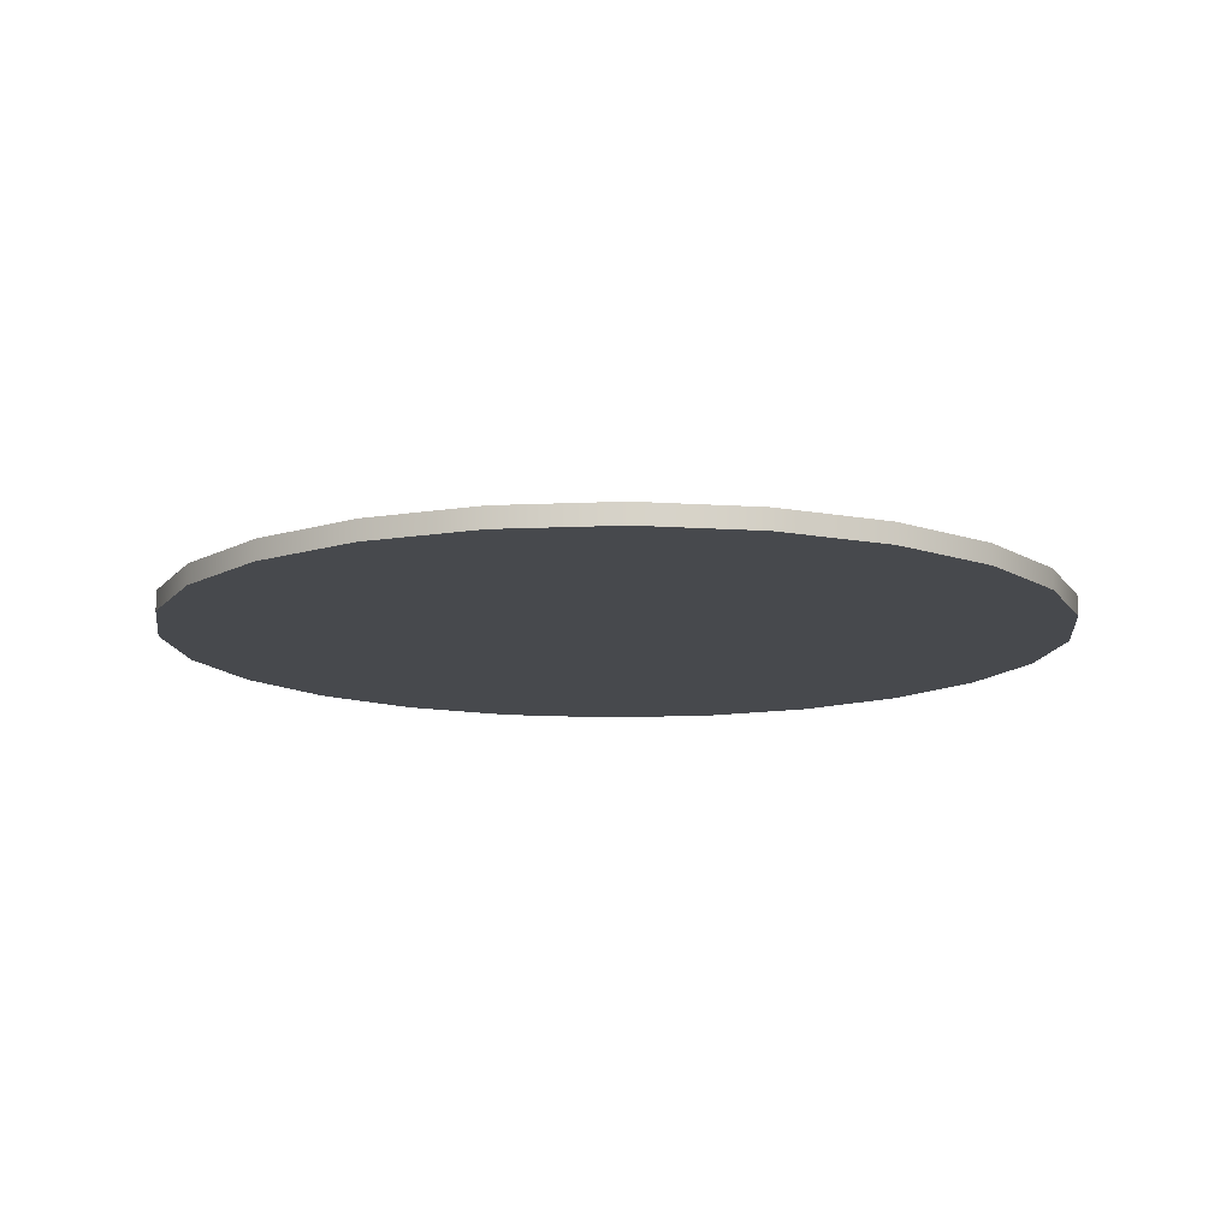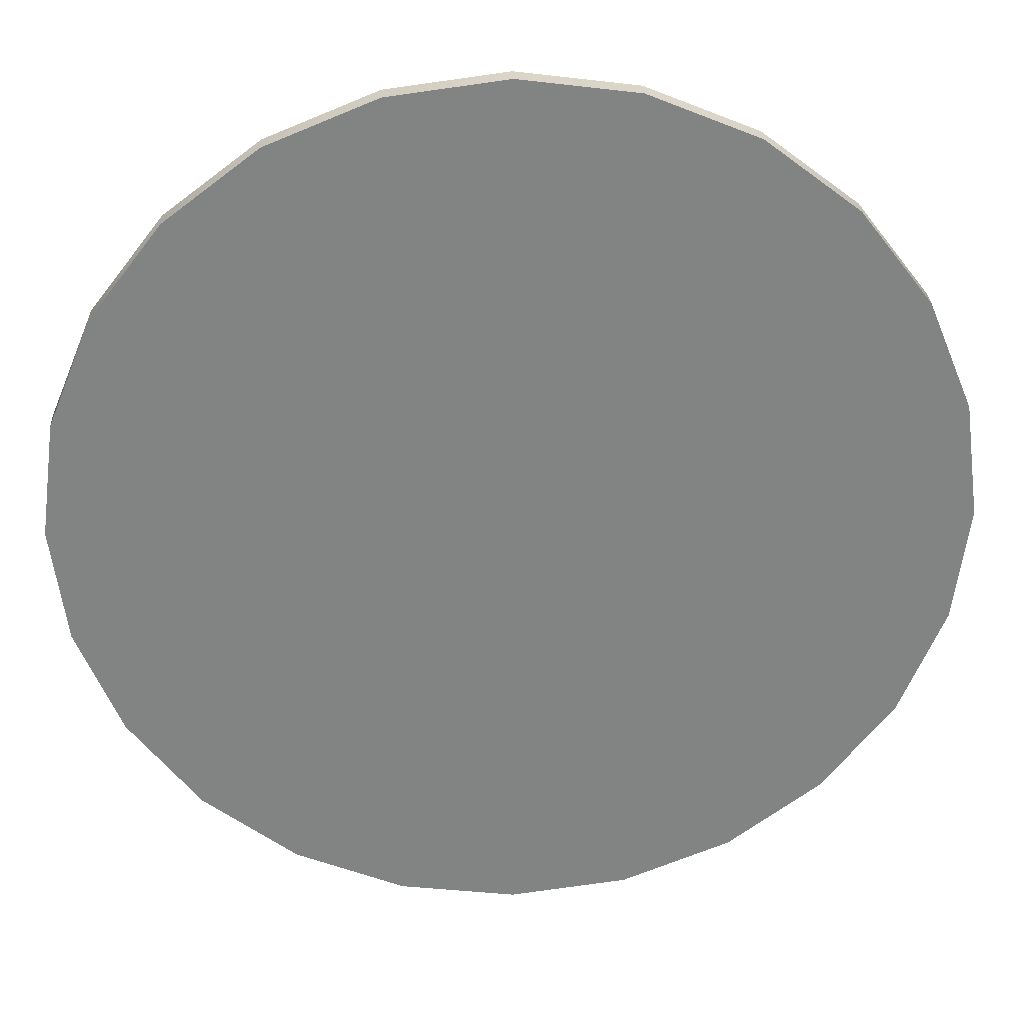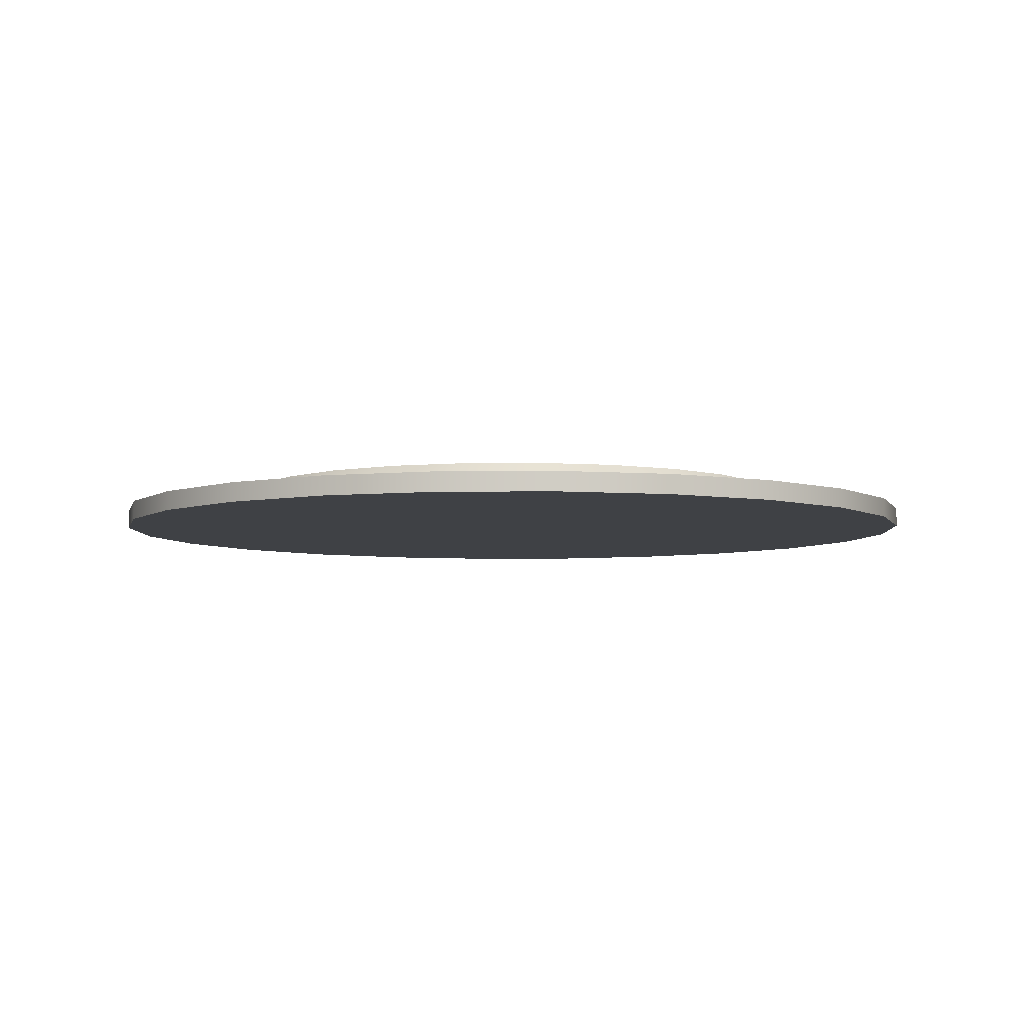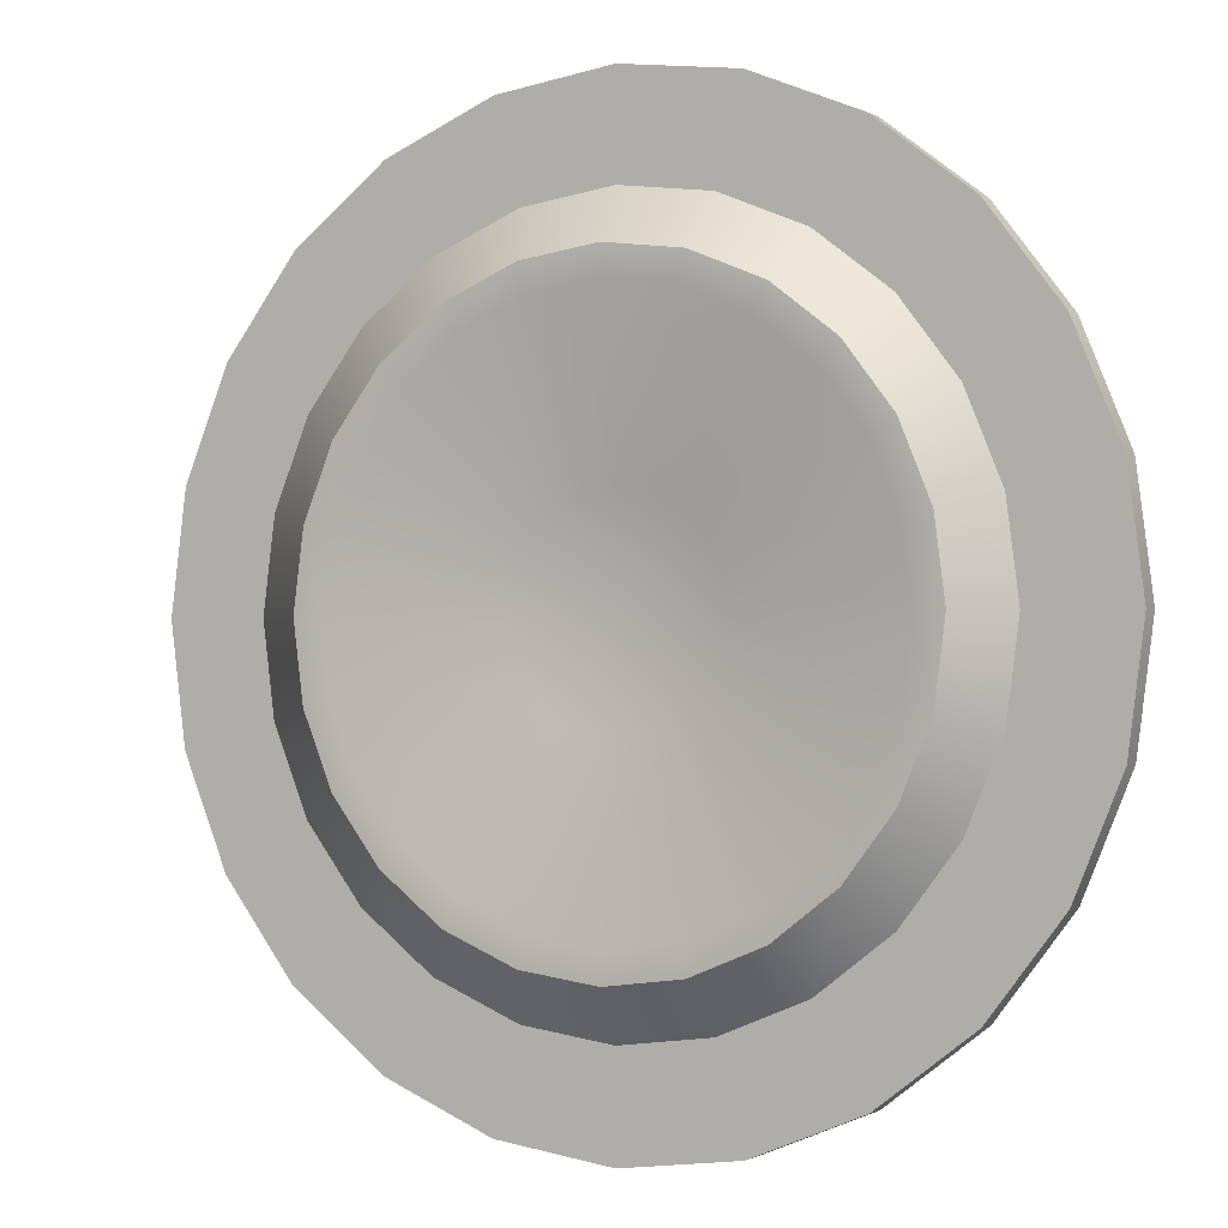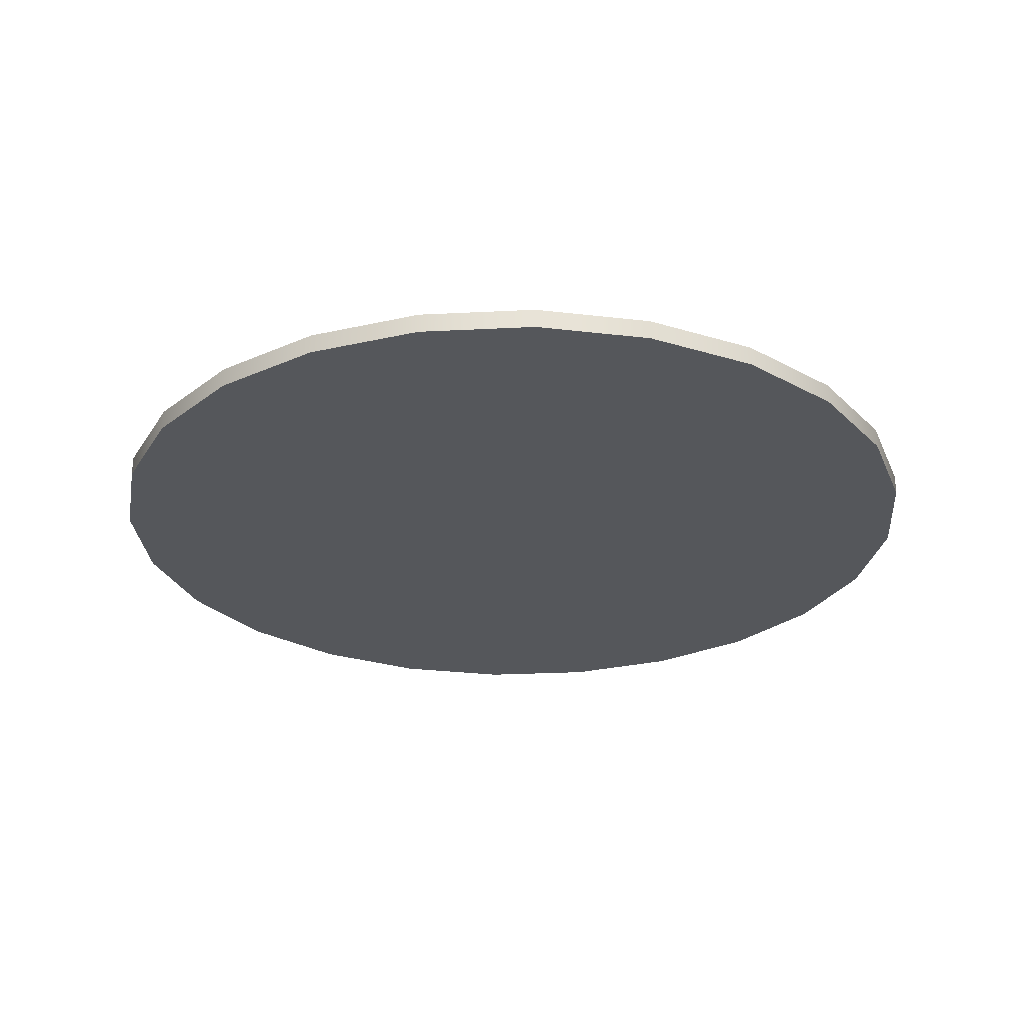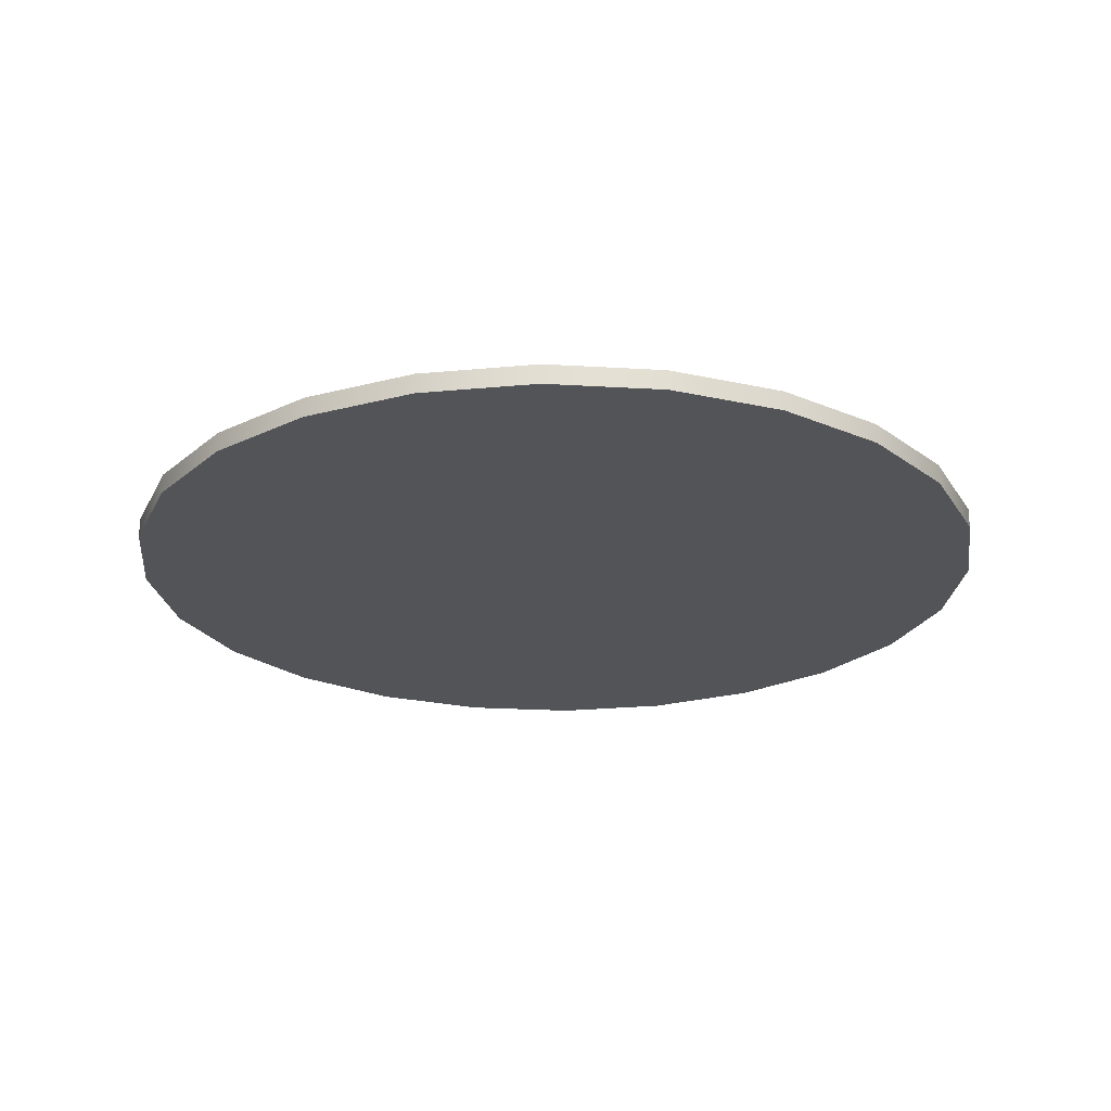
<metadata>
{"format":"obj","ext":"obj","renderer":"f3d","projection":"perspective","resolution":1024,"background":"white","views":[{"elev":-12.3,"azim":-31.4,"up":"+Y"},{"elev":29.3,"azim":-2.6,"up":"+Z"},{"elev":-5.5,"azim":-50.5,"up":"+Y"},{"elev":-1.1,"azim":-151.0,"up":"+Z"},{"elev":-27.0,"azim":-153.0,"up":"+Y"},{"elev":-23.2,"azim":-88.3,"up":"+Y"}]}
</metadata>
<code>
v  240.6 0 -0
v  232.4 0 -62.28
v  232.4 10.76 -62.28
v  240.6 10.76 -0
v  208.4 0 -120.3
v  208.4 10.76 -120.3
v  170.1 0 -170.1
v  170.1 10.76 -170.1
v  120.3 0 -208.4
v  120.3 10.76 -208.4
v  62.28 0 -232.4
v  62.28 10.76 -232.4
v  0 0 -240.6
v  0 10.76 -240.6
v  -62.28 0 -232.4
v  -62.28 10.76 -232.4
v  -120.3 0 -208.4
v  -120.3 10.76 -208.4
v  -170.1 0 -170.1
v  -170.1 10.76 -170.1
v  -208.4 0 -120.3
v  -208.4 10.76 -120.3
v  -232.4 0 -62.28
v  -232.4 10.76 -62.28
v  -240.6 0 -0.0001
v  -240.6 10.76 -0.0001
v  -232.4 0 62.28
v  -232.4 10.76 62.28
v  -208.4 0 120.3
v  -208.4 10.76 120.3
v  -170.1 0 170.1
v  -170.1 10.76 170.1
v  -120.3 0 208.4
v  -120.3 10.76 208.4
v  -62.28 0 232.4
v  -62.28 10.76 232.4
v  -0.0001 0 240.6
v  -0.0001 10.76 240.6
v  62.28 0 232.4
v  62.28 10.76 232.4
v  120.3 0 208.4
v  120.3 10.76 208.4
v  170.1 0 170.1
v  170.1 10.76 170.1
v  208.4 0 120.3
v  208.4 10.76 120.3
v  232.4 0 62.28
v  232.4 10.76 62.28
v  137.7 0 79.49
v  153.6 0 41.15
v  112.4 0 112.4
v  79.49 0 137.7
v  41.15 0 153.6
v  -0.0001 0 159
v  -41.15 0 153.6
v  -79.49 0 137.7
v  -112.4 0 112.4
v  -137.7 0 79.49
v  -153.6 0 41.15
v  -159 0 -0.0001
v  -153.6 0 -41.15
v  -137.7 0 -79.49
v  -112.4 0 -112.4
v  -79.49 0 -137.7
v  -41.15 0 -153.6
v  0 0 -159
v  41.15 0 -153.6
v  79.49 0 -137.7
v  112.4 0 -112.4
v  137.7 0 -79.49
v  153.6 0 -41.15
v  159 0 -0
v  181 10.76 -48.51
v  187.4 10.76 -0
v  162.3 10.76 -93.72
v  132.5 10.76 -132.5
v  93.72 10.76 -162.3
v  48.51 10.76 -181
v  0 10.76 -187.4
v  -48.51 10.76 -181
v  -93.72 10.76 -162.3
v  -132.5 10.76 -132.5
v  -162.3 10.76 -93.72
v  -181 10.76 -48.51
v  -187.4 10.76 -0.0001
v  -181 10.76 48.51
v  -162.3 10.76 93.72
v  -132.5 10.76 132.5
v  -93.72 10.76 162.3
v  -48.51 10.76 181
v  -0.0001 10.76 187.4
v  48.51 10.76 181
v  93.72 10.76 162.3
v  132.5 10.76 132.5
v  162.3 10.76 93.72
v  181 10.76 48.51
v  155.3 24.5 -41.62
v  160.8 24.5 -0
v  139.3 24.5 -80.4
v  113.7 24.5 -113.7
v  80.4 24.5 -139.3
v  41.62 24.5 -155.3
v  0 24.5 -160.8
v  -41.62 24.5 -155.3
v  -80.4 24.5 -139.3
v  -113.7 24.5 -113.7
v  -139.3 24.5 -80.4
v  -155.3 24.5 -41.62
v  -160.8 24.5 -0.0001
v  -155.3 24.5 41.62
v  -139.3 24.5 80.4
v  -113.7 24.5 113.7
v  -80.4 24.5 139.3
v  -41.62 24.5 155.3
v  -0.0001 24.5 160.8
v  41.62 24.5 155.3
v  80.4 24.5 139.3
v  113.7 24.5 113.7
v  139.3 24.5 80.4
v  155.3 24.5 41.62
v  140.3 24.5 -37.61
v  145.3 24.5 -0
v  125.8 24.5 -72.65
v  102.7 24.5 -102.7
v  72.65 24.5 -125.8
v  37.61 24.5 -140.3
v  0 24.5 -145.3
v  -37.61 24.5 -140.3
v  -72.65 24.5 -125.8
v  -102.7 24.5 -102.7
v  -125.8 24.5 -72.65
v  -140.3 24.5 -37.61
v  -145.3 24.5 -0.0001
v  -140.3 24.5 37.61
v  -125.8 24.5 72.65
v  -102.7 24.5 102.7
v  -72.65 24.5 125.8
v  -37.61 24.5 140.3
v  -0.0001 24.5 145.3
v  37.61 24.5 140.3
v  72.65 24.5 125.8
v  102.7 24.5 102.7
v  125.8 24.5 72.65
v  140.3 24.5 37.61
v  52.51 10.76 -14.07
v  54.36 10.76 -0
v  47.08 10.76 -27.18
v  38.44 10.76 -38.44
v  27.18 10.76 -47.08
v  14.07 10.76 -52.51
v  -0 10.76 -54.36
v  -14.07 10.76 -52.51
v  -27.18 10.76 -47.08
v  -38.44 10.76 -38.44
v  -47.08 10.76 -27.18
v  -52.51 10.76 -14.07
v  -54.36 10.76 -0
v  -52.51 10.76 14.07
v  -47.08 10.76 27.18
v  -38.44 10.76 38.44
v  -27.18 10.76 47.08
v  -14.07 10.76 52.51
v  -0 10.76 54.36
v  14.07 10.76 52.51
v  27.18 10.76 47.08
v  38.44 10.76 38.44
v  47.08 10.76 27.18
v  52.51 10.76 14.07
v  -0 10.76 0
v  -0 0 -0
g Cylinder001
f 1 2 3
f 3 4 1
f 2 5 6
f 6 3 2
f 5 7 8
f 8 6 5
f 7 9 10
f 10 8 7
f 9 11 12
f 12 10 9
f 11 13 14
f 14 12 11
f 13 15 16
f 16 14 13
f 15 17 18
f 18 16 15
f 17 19 20
f 20 18 17
f 19 21 22
f 22 20 19
f 21 23 24
f 24 22 21
f 23 25 26
f 26 24 23
f 25 27 28
f 28 26 25
f 27 29 30
f 30 28 27
f 29 31 32
f 32 30 29
f 31 33 34
f 34 32 31
f 33 35 36
f 36 34 33
f 35 37 38
f 38 36 35
f 37 39 40
f 40 38 37
f 39 41 42
f 42 40 39
f 41 43 44
f 44 42 41
f 43 45 46
f 46 44 43
f 45 47 48
f 48 46 45
f 47 1 4
f 4 48 47
f 45 49 50
f 50 47 45
f 43 51 49
f 49 45 43
f 41 52 51
f 51 43 41
f 39 53 52
f 52 41 39
f 37 54 53
f 53 39 37
f 35 55 54
f 54 37 35
f 33 56 55
f 55 35 33
f 31 57 56
f 56 33 31
f 29 58 57
f 57 31 29
f 27 59 58
f 58 29 27
f 25 60 59
f 59 27 25
f 23 61 60
f 60 25 23
f 21 62 61
f 61 23 21
f 19 63 62
f 62 21 19
f 17 64 63
f 63 19 17
f 15 65 64
f 64 17 15
f 13 66 65
f 65 15 13
f 11 67 66
f 66 13 11
f 9 68 67
f 67 11 9
f 7 69 68
f 68 9 7
f 5 70 69
f 69 7 5
f 2 71 70
f 70 5 2
f 1 72 71
f 71 2 1
f 47 50 72
f 72 1 47
f 3 73 74
f 74 4 3
f 6 75 73
f 73 3 6
f 8 76 75
f 75 6 8
f 10 77 76
f 76 8 10
f 12 78 77
f 77 10 12
f 14 79 78
f 78 12 14
f 16 80 79
f 79 14 16
f 18 81 80
f 80 16 18
f 20 82 81
f 81 18 20
f 22 83 82
f 82 20 22
f 24 84 83
f 83 22 24
f 26 85 84
f 84 24 26
f 28 86 85
f 85 26 28
f 30 87 86
f 86 28 30
f 32 88 87
f 87 30 32
f 34 89 88
f 88 32 34
f 36 90 89
f 89 34 36
f 38 91 90
f 90 36 38
f 40 92 91
f 91 38 40
f 42 93 92
f 92 40 42
f 44 94 93
f 93 42 44
f 46 95 94
f 94 44 46
f 48 96 95
f 95 46 48
f 4 74 96
f 96 48 4
f 74 73 97
f 97 98 74
f 73 75 99
f 99 97 73
f 75 76 100
f 100 99 75
f 76 77 101
f 101 100 76
f 77 78 102
f 102 101 77
f 78 79 103
f 103 102 78
f 79 80 104
f 104 103 79
f 80 81 105
f 105 104 80
f 81 82 106
f 106 105 81
f 82 83 107
f 107 106 82
f 83 84 108
f 108 107 83
f 84 85 109
f 109 108 84
f 85 86 110
f 110 109 85
f 86 87 111
f 111 110 86
f 87 88 112
f 112 111 87
f 88 89 113
f 113 112 88
f 89 90 114
f 114 113 89
f 90 91 115
f 115 114 90
f 91 92 116
f 116 115 91
f 92 93 117
f 117 116 92
f 93 94 118
f 118 117 93
f 94 95 119
f 119 118 94
f 95 96 120
f 120 119 95
f 96 74 98
f 98 120 96
f 98 97 121
f 121 122 98
f 97 99 123
f 123 121 97
f 99 100 124
f 124 123 99
f 100 101 125
f 125 124 100
f 101 102 126
f 126 125 101
f 102 103 127
f 127 126 102
f 103 104 128
f 128 127 103
f 104 105 129
f 129 128 104
f 105 106 130
f 130 129 105
f 106 107 131
f 131 130 106
f 107 108 132
f 132 131 107
f 108 109 133
f 133 132 108
f 109 110 134
f 134 133 109
f 110 111 135
f 135 134 110
f 111 112 136
f 136 135 111
f 112 113 137
f 137 136 112
f 113 114 138
f 138 137 113
f 114 115 139
f 139 138 114
f 115 116 140
f 140 139 115
f 116 117 141
f 141 140 116
f 117 118 142
f 142 141 117
f 118 119 143
f 143 142 118
f 119 120 144
f 144 143 119
f 120 98 122
f 122 144 120
f 122 121 145
f 145 146 122
f 121 123 147
f 147 145 121
f 123 124 148
f 148 147 123
f 124 125 149
f 149 148 124
f 125 126 150
f 150 149 125
f 126 127 151
f 151 150 126
f 127 128 152
f 152 151 127
f 128 129 153
f 153 152 128
f 129 130 154
f 154 153 129
f 130 131 155
f 155 154 130
f 131 132 156
f 156 155 131
f 132 133 157
f 157 156 132
f 133 134 158
f 158 157 133
f 134 135 159
f 159 158 134
f 135 136 160
f 160 159 135
f 136 137 161
f 161 160 136
f 137 138 162
f 162 161 137
f 138 139 163
f 163 162 138
f 139 140 164
f 164 163 139
f 140 141 165
f 165 164 140
f 141 142 166
f 166 165 141
f 142 143 167
f 167 166 142
f 143 144 168
f 168 167 143
f 144 122 146
f 146 168 144
f 146 145 169
f 145 147 169
f 147 148 169
f 148 149 169
f 149 150 169
f 150 151 169
f 151 152 169
f 152 153 169
f 153 154 169
f 154 155 169
f 155 156 169
f 156 157 169
f 157 158 169
f 158 159 169
f 159 160 169
f 160 161 169
f 161 162 169
f 162 163 169
f 163 164 169
f 164 165 169
f 165 166 169
f 166 167 169
f 167 168 169
f 168 146 169
f 72 50 170
f 50 49 170
f 49 51 170
f 51 52 170
f 52 53 170
f 53 54 170
f 54 55 170
f 55 56 170
f 56 57 170
f 57 58 170
f 58 59 170
f 59 60 170
f 60 61 170
f 61 62 170
f 62 63 170
f 63 64 170
f 64 65 170
f 65 66 170
f 66 67 170
f 67 68 170
f 68 69 170
f 69 70 170
f 70 71 170
f 71 72 170

</code>
